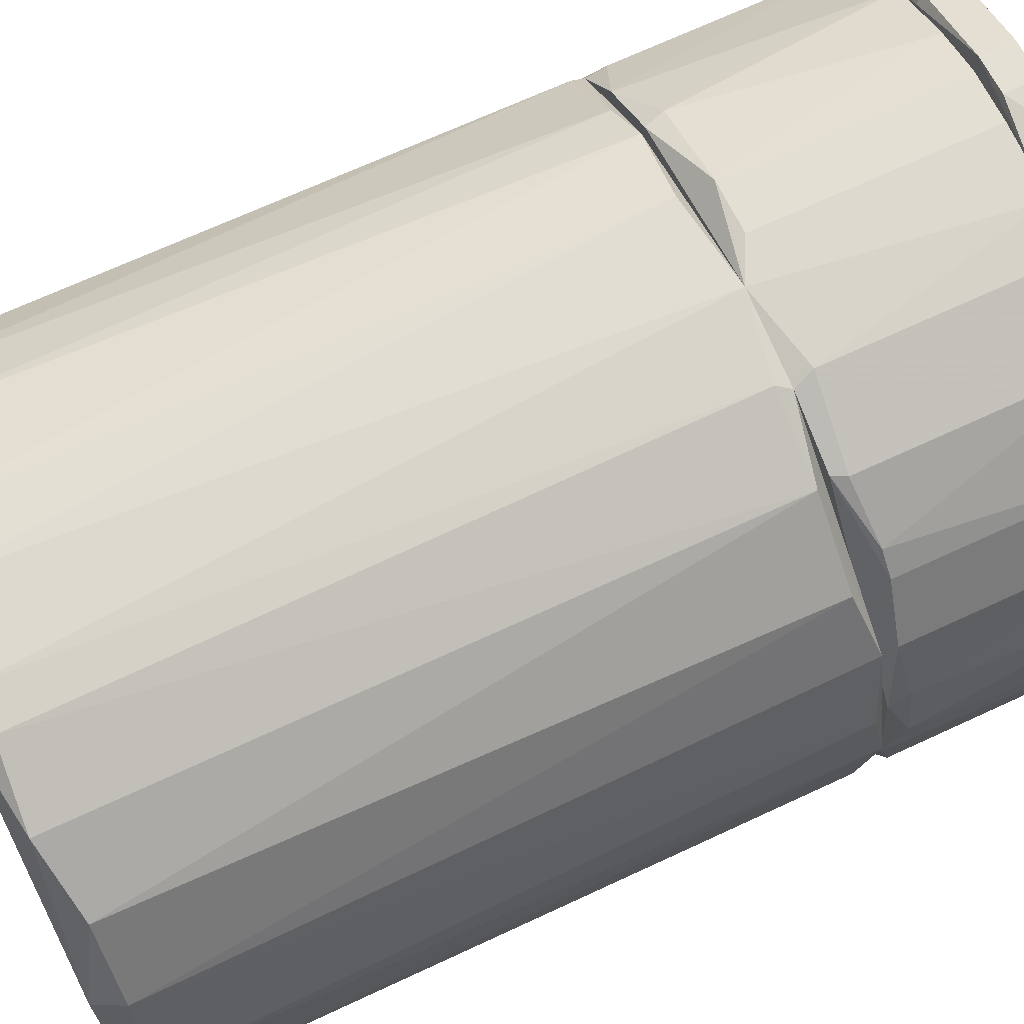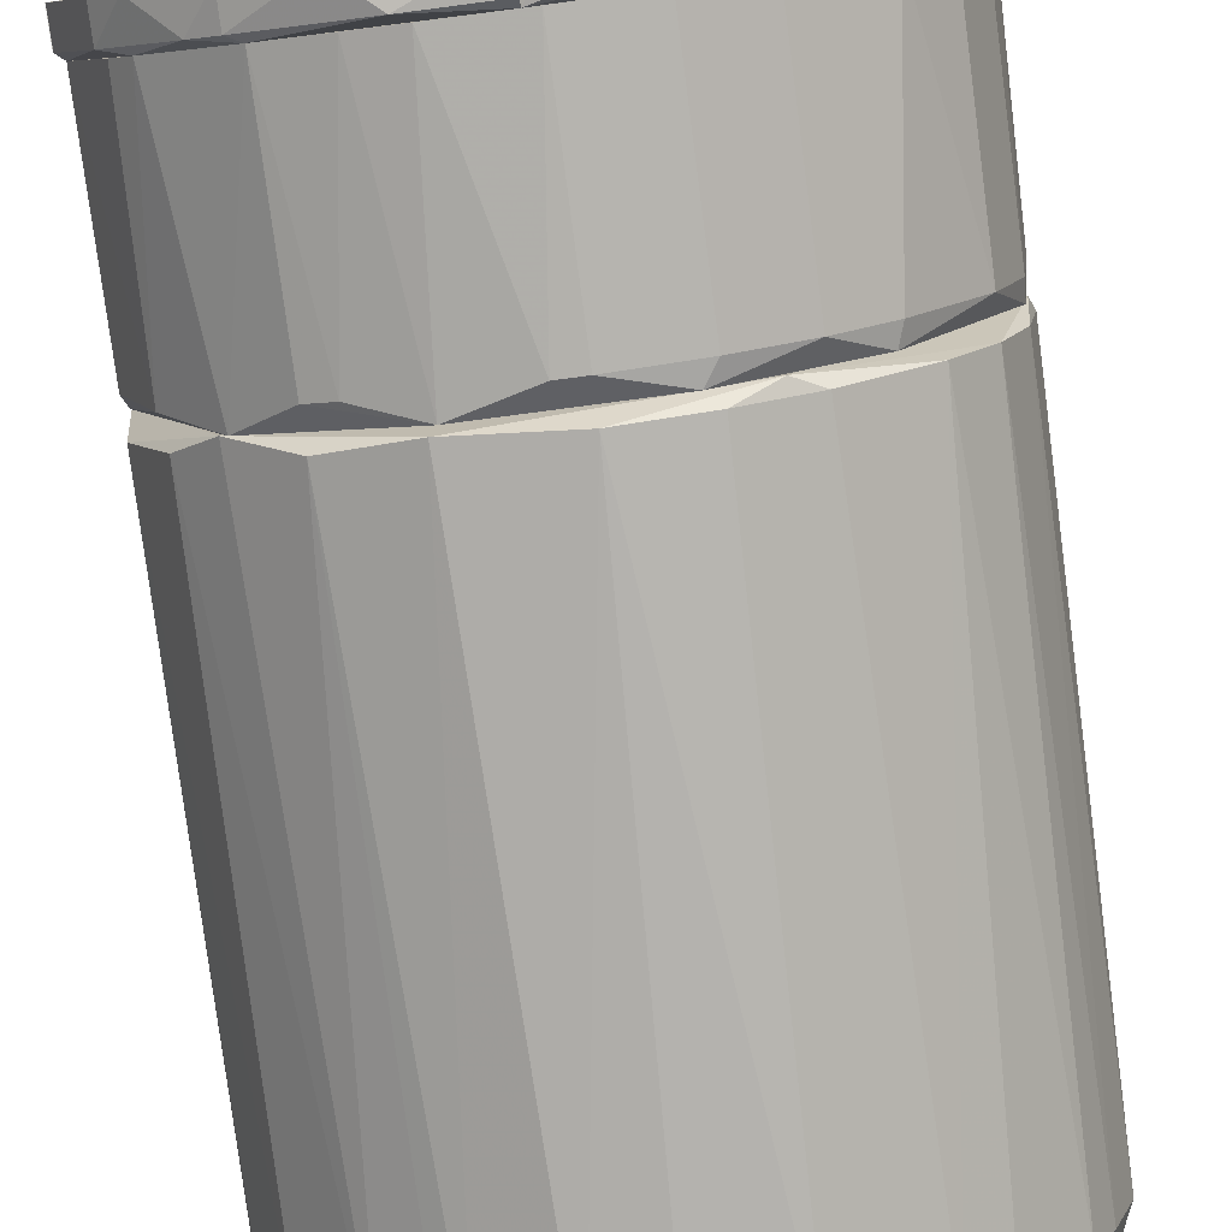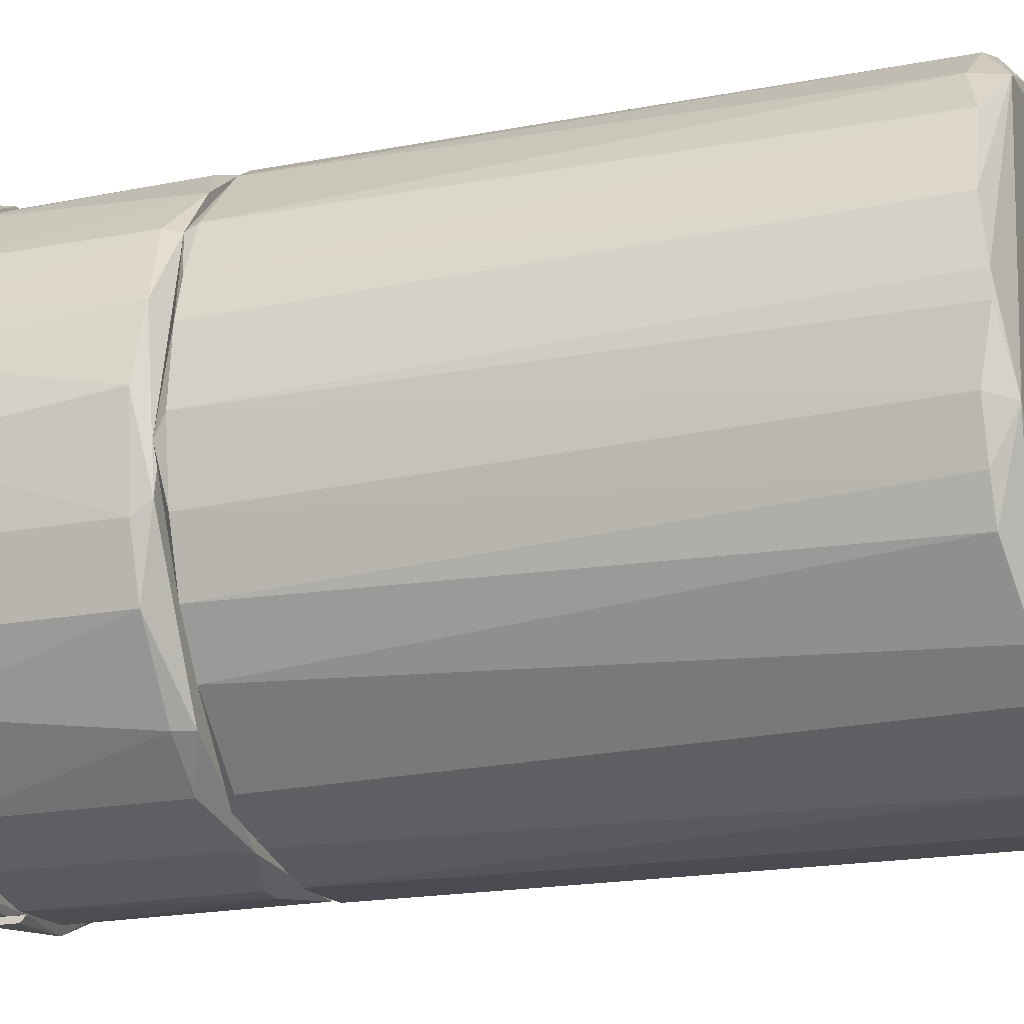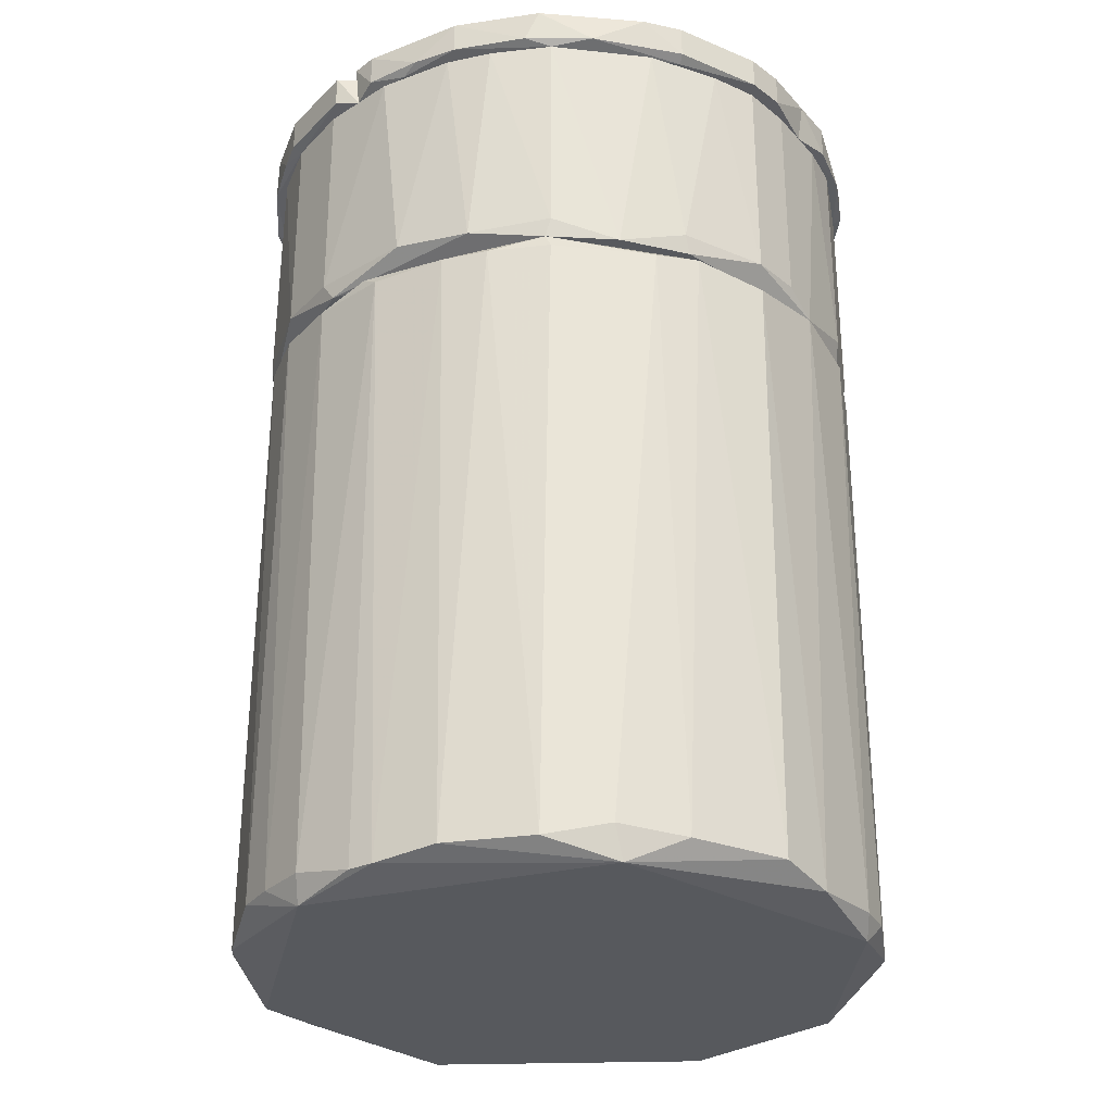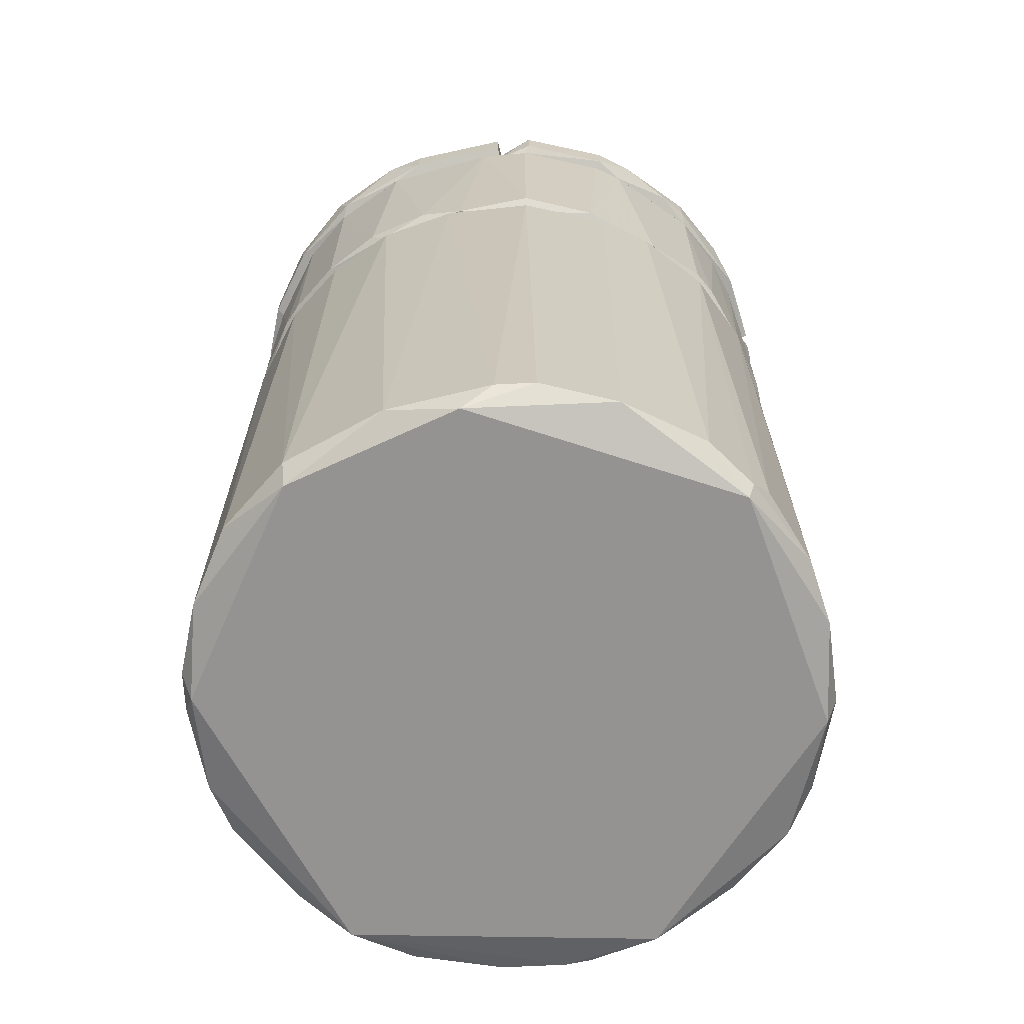
<metadata>
{"format":"obj","ext":"obj","renderer":"f3d","projection":"perspective","resolution":1024,"background":"white","views":[{"elev":71.5,"azim":65.3,"up":"+Z"},{"elev":-79.0,"azim":-172.5,"up":"+Z"},{"elev":-21.6,"azim":-72.0,"up":"+Z"},{"elev":-29.1,"azim":-56.6,"up":"+Y"},{"elev":-66.8,"azim":102.5,"up":"+Y"}]}
</metadata>
<code>
o convex_0
v 0.2405 0.146 0.003839
v -0.2428 -0.3524 -0.01121
v -0.2428 -0.3524 0.008854
v 0.2354 -0.3625 -0.01627
v -0.0112 0.1359 -0.2428
v -0.06661 0.1359 0.2354
v 0.06927 -0.3474 0.2354
v 0.05924 -0.3474 -0.2378
v -0.2378 0.146 -0.0263
v -0.1623 -0.3524 -0.1824
v 0.18 0.1359 0.1649
v -0.1724 -0.3625 0.1649
v 0.175 0.146 -0.1673
v -0.2076 0.146 0.1247
v 0.2153 -0.3423 0.1196
v -0.1824 0.1359 -0.1622
v 0.2103 -0.3474 -0.127
v 0.06927 0.146 0.2304
v -0.07162 -0.3423 0.2354
v -0.06661 -0.3625 -0.2277
v -0.1019 0.146 -0.2176
v -0.2227 -0.3423 -0.1018
v 0.1297 0.1359 -0.2076
v 0.2354 0.1359 -0.06661
v 0.1247 -0.3524 0.2102
v -0.1522 0.1359 0.1901
v 0.1297 -0.3524 -0.2076
v -0.2126 -0.3474 0.1247
v -0.2378 0.1359 0.04912
v 0.2354 0.1359 0.06426
v -0.06159 -0.3423 -0.2378
v 0.2405 -0.3473 0.03909
v -0.2328 0.1359 -0.07162
v 0.2405 -0.3423 -0.04144
v 0.05418 -0.3625 0.2304
v 0.00384 0.146 0.2405
v -0.1421 -0.3423 0.2002
v 0.1247 0.1359 0.2103
v 0.175 -0.3423 0.175
v 0.06927 0.1409 -0.2327
v -0.2277 -0.3625 -0.06661
v -0.122 0.1359 -0.2126
v 0.1649 -0.3423 -0.1824
v -0.0263 -0.3524 0.2405
v 0.2052 0.1359 -0.132
v -0.2378 -0.3474 0.05919
v 0.2103 0.146 0.1196
v -0.132 -0.3423 -0.2076
v 0.1247 -0.3625 -0.2025
v -0.1824 -0.3373 0.1649
v 0.2052 -0.3625 0.1196
v -0.2076 -0.3423 -0.132
v -0.2126 0.1359 -0.122
v -0.07162 0.1359 -0.2327
v 0.008855 -0.3524 -0.2428
v -0.122 0.1409 0.2102
v -0.2428 0.1359 -0.01121
v -0.2378 -0.3423 -0.06155
v -0.2076 0.1359 0.1297
v 0.2354 -0.3423 -0.07162
v 0.06426 0.1359 0.2354
v 0.03909 -0.3474 0.2405
v -0.2277 0.1359 0.08436
v 0.1146 -0.3373 -0.2176
f 40 23 64
f 9 1 13
f 1 9 14
f 1 14 18
f 4 12 20
f 9 13 21
f 13 1 24
f 14 9 29
f 1 30 32
f 30 15 32
f 24 1 34
f 32 4 34
f 1 32 34
f 12 4 35
f 25 7 35
f 18 14 36
f 12 19 37
f 7 25 38
f 38 25 39
f 15 11 39
f 11 38 39
f 8 5 40
f 5 21 40
f 21 13 40
f 13 23 40
f 3 2 41
f 12 3 41
f 10 20 41
f 20 12 41
f 16 21 42
f 23 13 43
f 27 23 43
f 6 19 44
f 19 12 44
f 12 35 44
f 36 6 44
f 13 24 45
f 24 17 45
f 43 13 45
f 17 43 45
f 3 12 46
f 12 28 46
f 29 3 46
f 11 15 47
f 1 18 47
f 30 1 47
f 15 30 47
f 18 38 47
f 38 11 47
f 10 16 48
f 20 10 48
f 31 20 48
f 16 42 48
f 42 31 48
f 17 4 49
f 4 20 49
f 8 27 49
f 43 17 49
f 27 43 49
f 28 12 50
f 12 37 50
f 37 26 50
f 4 32 51
f 32 15 51
f 35 4 51
f 25 35 51
f 39 25 51
f 15 39 51
f 16 10 52
f 10 41 52
f 41 22 52
f 9 21 53
f 21 16 53
f 33 9 53
f 22 33 53
f 16 52 53
f 52 22 53
f 21 5 54
f 5 31 54
f 42 21 54
f 31 42 54
f 5 8 55
f 31 5 55
f 20 31 55
f 49 20 55
f 8 49 55
f 19 6 56
f 14 26 56
f 36 14 56
f 6 36 56
f 37 19 56
f 26 37 56
f 2 3 57
f 3 29 57
f 29 9 57
f 9 33 57
f 57 33 58
f 33 22 58
f 41 2 58
f 22 41 58
f 2 57 58
f 26 14 59
f 50 26 59
f 28 50 59
f 4 17 60
f 17 24 60
f 34 4 60
f 24 34 60
f 18 36 61
f 7 38 61
f 38 18 61
f 35 7 62
f 44 35 62
f 36 44 62
f 7 61 62
f 61 36 62
f 14 29 63
f 46 28 63
f 29 46 63
f 59 14 63
f 28 59 63
f 27 8 64
f 23 27 64
f 8 40 64
o convex_1
v 0.02901 0.3323 0.2405
v -0.01125 0.1611 -0.2428
v -0.01125 0.3323 -0.2428
v -0.2428 0.1611 0.008854
v 0.2304 0.146 0.06927
v 0.2354 0.3323 -0.06661
v -0.2328 0.3323 -0.07162
v -0.127 0.146 0.2052
v 0.17 0.146 -0.1724
v -0.2076 0.3323 0.1297
v -0.1572 0.146 -0.1824
v 0.06932 0.146 0.2304
v 0.18 0.3323 0.1649
v 0.1297 0.3323 -0.2076
v -0.122 0.3323 -0.2126
v -0.06661 0.3323 0.2354
v -0.2076 0.146 0.1246
v 0.2354 0.1611 -0.06661
v 0.2354 0.3323 0.06426
v 0.18 0.1611 0.1649
v 0.06426 0.146 -0.2327
v -0.2126 0.1611 -0.122
v -0.02635 0.1611 0.2405
v -0.2378 0.3323 0.04912
v 0.1247 0.3323 0.2102
v 0.2052 0.3323 -0.132
v -0.1824 0.3323 -0.1623
v -0.1522 0.3323 0.1901
v -0.07162 0.1611 -0.2328
v -0.2328 0.146 -0.06155
v 0.2405 0.146 -0.006191
v 0.2103 0.1561 0.1246
v 0.04917 0.3323 -0.2378
v 0.1196 0.146 0.2102
v -0.2328 0.1561 0.06927
v -0.1724 0.146 0.17
v 0.1096 0.1611 -0.2176
v 0.2103 0.1561 -0.122
v -0.2428 0.3323 -0.01121
v 0.06426 0.1611 0.2354
v -0.06661 0.1611 0.2354
v -0.122 0.1611 -0.2126
v 0.2103 0.3323 0.1246
v 0.2405 0.3323 -0.0263
v -0.06155 0.146 -0.2328
v -0.2126 0.3323 -0.122
v -0.07162 0.3323 -0.2328
v -0.1623 0.1611 -0.1824
v 0.00384 0.146 0.2405
v -0.132 0.1611 0.2052
v 0.06426 0.3323 0.2354
v 0.2405 0.1611 0.02901
v 0.1901 0.3323 -0.1522
v 0.1649 0.1611 0.18
v -0.2328 0.1611 -0.07162
v -0.1019 0.3323 0.2203
v 0.2304 0.1611 0.07935
v 0.08441 0.3323 -0.2277
v 0.1297 0.1611 -0.2076
v 0.008855 0.1611 -0.2428
v -0.2076 0.1611 0.1297
v -0.2277 0.3323 0.08436
v 0.1247 0.1561 0.2102
v -0.02635 0.3323 0.2405
f 80 87 128
f 67 65 70
f 65 67 71
f 69 72 73
f 65 71 74
f 73 72 75
f 72 69 76
f 70 65 77
f 67 70 78
f 71 67 79
f 65 74 80
f 75 72 81
f 70 77 83
f 73 75 85
f 74 71 88
f 77 65 89
f 78 70 90
f 71 79 91
f 80 74 92
f 67 66 93
f 75 81 94
f 86 75 94
f 69 73 95
f 77 84 96
f 67 78 97
f 76 69 98
f 69 96 98
f 96 84 98
f 88 68 99
f 68 94 99
f 94 81 99
f 81 72 100
f 92 74 100
f 70 82 102
f 90 70 102
f 95 73 102
f 82 95 102
f 68 88 103
f 88 71 103
f 87 80 105
f 79 93 106
f 83 77 107
f 77 96 107
f 82 70 108
f 70 83 108
f 95 82 108
f 85 75 109
f 93 66 109
f 75 106 109
f 106 93 109
f 86 71 110
f 71 91 110
f 91 86 110
f 79 67 111
f 67 93 111
f 93 79 111
f 75 86 112
f 91 79 112
f 86 91 112
f 79 106 112
f 106 75 112
f 72 76 113
f 65 87 113
f 104 65 113
f 76 104 113
f 105 72 113
f 87 105 113
f 100 72 114
f 92 100 114
f 72 105 114
f 89 65 115
f 65 104 115
f 104 89 115
f 69 95 116
f 108 83 116
f 95 108 116
f 73 78 117
f 78 90 117
f 90 102 117
f 102 73 117
f 84 77 118
f 77 89 118
f 98 84 118
f 71 86 119
f 94 68 119
f 86 94 119
f 68 103 119
f 103 71 119
f 80 92 120
f 105 80 120
f 92 114 120
f 114 105 120
f 96 69 121
f 83 107 121
f 107 96 121
f 69 116 121
f 116 83 121
f 97 78 122
f 85 97 122
f 78 101 122
f 101 85 122
f 78 73 123
f 73 85 123
f 101 78 123
f 85 101 123
f 66 67 124
f 67 97 124
f 97 85 124
f 109 66 124
f 85 109 124
f 99 81 125
f 100 74 125
f 81 100 125
f 74 88 126
f 88 99 126
f 125 74 126
f 99 125 126
f 76 98 127
f 104 76 127
f 89 104 127
f 118 89 127
f 98 118 127
f 65 80 128
f 87 65 128
o convex_2
v -0.2177 0.3625 -0.1271
v -0.02133 0.3373 -0.2479
v -0.02133 0.3625 -0.2479
v -0.001175 0.3424 -0.04147
v -0.2378 0.3323 -0.04147
v -0.2277 0.3625 -0.04147
v -0.122 0.3323 -0.2126
v -0.001175 0.3323 -0.04147
v -0.001175 0.3323 -0.2428
v -0.001175 0.3625 -0.2378
v -0.127 0.3625 -0.2176
v -0.2026 0.3373 -0.1472
v -0.2428 0.3373 -0.06162
v -0.06159 0.3373 -0.2428
v -0.2428 0.3625 -0.06162
v -0.1724 0.3373 -0.1824
v -0.2126 0.3323 -0.122
v -0.1824 0.3625 -0.1723
v -0.127 0.3373 -0.2176
v -0.06159 0.3625 -0.2428
v -0.2177 0.3373 -0.1271
f 145 141 149
f 131 129 134
f 133 132 134
f 133 135 136
f 132 133 136
f 132 136 137
f 130 131 137
f 136 135 137
f 131 134 138
f 134 132 138
f 132 137 138
f 137 131 138
f 129 131 139
f 131 130 142
f 130 137 142
f 137 135 142
f 134 129 143
f 133 134 143
f 141 133 143
f 129 141 143
f 140 144 145
f 135 133 145
f 133 141 145
f 144 135 145
f 129 139 146
f 140 129 146
f 139 144 146
f 144 140 146
f 142 135 147
f 139 142 147
f 144 139 147
f 135 144 147
f 139 131 148
f 131 142 148
f 142 139 148
f 129 140 149
f 141 129 149
f 140 145 149
o convex_3
v 0.1901 0.3625 -0.1623
v -0.001175 0.3373 -0.2479
v -0.001175 0.3625 -0.2479
v -0.001175 0.3323 -0.04147
v 0.2355 0.3323 -0.06665
v 0.2304 0.3625 -0.04147
v 0.1297 0.3323 -0.2076
v -0.001175 0.3424 -0.04147
v 0.08948 0.3625 -0.2328
v 0.2355 0.3323 -0.04147
v -0.001175 0.3323 -0.2428
v 0.2103 0.3373 -0.1371
v 0.2405 0.3625 -0.0717
v 0.05924 0.3373 -0.2428
v 0.003864 0.3625 -0.2328
v 0.1398 0.3373 -0.2076
v 0.1398 0.3625 -0.2076
v 0.2405 0.3373 -0.0717
v 0.1901 0.3323 -0.1522
v 0.1599 0.3373 -0.1925
v 0.2103 0.3625 -0.1371
f 162 161 170
f 152 151 153
f 150 152 155
f 154 153 156
f 152 153 157
f 153 155 157
f 152 150 158
f 153 154 159
f 155 153 159
f 153 151 160
f 156 153 160
f 150 155 162
f 155 159 162
f 151 152 163
f 152 158 163
f 160 151 163
f 156 160 163
f 155 152 164
f 152 157 164
f 157 155 164
f 163 158 165
f 156 163 165
f 158 150 166
f 165 158 166
f 159 154 167
f 154 161 167
f 162 159 167
f 161 162 167
f 154 156 168
f 161 154 168
f 150 161 169
f 156 165 169
f 166 150 169
f 165 166 169
f 168 156 169
f 161 168 169
f 161 150 170
f 150 162 170
o convex_4
v -0.2227 0.3373 0.1146
v 0.003835 0.3625 0.2455
v -0.04147 0.3625 0.2455
v -0.2428 0.3625 -0.04145
v 0.003835 0.3323 -0.04145
v 0.003835 0.3323 0.2405
v -0.2378 0.3323 -0.04145
v 0.003835 0.3424 -0.04145
v -0.1623 0.3625 0.1901
v -0.1321 0.3323 0.2052
v -0.2428 0.3625 0.05925
v -0.07168 0.3373 0.2405
v -0.2428 0.3323 0.008914
v -0.2328 0.3625 -0.04145
v -0.2177 0.3625 0.1247
v -0.1925 0.3373 0.1599
v 0.003835 0.3625 0.2354
v -0.2479 0.3373 0.024
v -0.1371 0.3625 0.2103
v -0.2076 0.3323 0.1297
v -0.1371 0.3373 0.2103
v -0.2479 0.3625 -0.02131
v -0.2428 0.3373 0.05925
v -0.04147 0.3373 0.2455
v -0.2479 0.3373 -0.02131
v -0.07168 0.3625 0.2405
f 189 182 196
f 173 172 174
f 175 172 176
f 174 175 177
f 175 176 177
f 175 174 178
f 172 175 178
f 173 174 179
f 177 176 180
f 179 174 181
f 180 176 182
f 177 180 183
f 174 172 184
f 178 174 184
f 181 171 185
f 179 181 185
f 185 171 186
f 179 185 186
f 172 178 187
f 184 172 187
f 178 184 187
f 173 179 189
f 183 180 190
f 186 171 190
f 180 186 190
f 180 182 191
f 186 180 191
f 179 186 191
f 189 179 191
f 182 189 191
f 181 174 192
f 188 181 192
f 171 181 193
f 181 188 193
f 188 183 193
f 190 171 193
f 183 190 193
f 172 173 194
f 176 172 194
f 173 182 194
f 182 176 194
f 174 177 195
f 177 183 195
f 183 188 195
f 192 174 195
f 188 192 195
f 182 173 196
f 173 189 196
o convex_5
v 0.1297 0.3625 0.2153
v 0.2455 0.3625 0.03914
v 0.2405 0.3625 0.06934
v 0.00386 0.3323 -0.04145
v 0.2103 0.3323 0.1247
v 0.00386 0.3323 0.2405
v 0.00386 0.3625 0.2354
v 0.2355 0.3323 -0.04145
v 0.2304 0.3625 -0.04145
v 0.00386 0.3424 -0.04145
v 0.08443 0.3373 0.2354
v 0.1801 0.3373 0.175
v 0.2455 0.3373 0.03914
v 0.2153 0.3625 0.1297
v 0.03913 0.3625 0.2455
v 0.1247 0.3323 0.2103
v 0.2455 0.3625 -0.04145
v 0.2203 0.3373 0.1197
v 0.175 0.3625 0.1801
v 0.1297 0.3373 0.2153
v 0.2455 0.3373 -0.04145
v 0.2355 0.3323 0.06428
v 0.03913 0.3373 0.2455
v 0.00386 0.3625 0.2455
f 202 219 220
f 199 198 197
f 200 201 202
f 197 198 203
f 200 202 203
f 201 200 204
f 203 198 205
f 204 200 205
f 200 203 206
f 203 205 206
f 205 200 206
f 198 199 209
f 199 197 210
f 197 203 211
f 207 197 211
f 202 201 212
f 207 202 212
f 201 208 212
f 205 198 213
f 204 205 213
f 198 209 213
f 208 201 214
f 209 199 214
f 199 210 214
f 210 208 214
f 210 197 215
f 208 210 215
f 197 207 216
f 207 212 216
f 212 208 216
f 215 197 216
f 208 215 216
f 209 204 217
f 204 213 217
f 213 209 217
f 201 204 218
f 204 209 218
f 214 201 218
f 209 214 218
f 202 207 219
f 207 211 219
f 219 211 220
f 203 202 220
f 211 203 220

</code>
